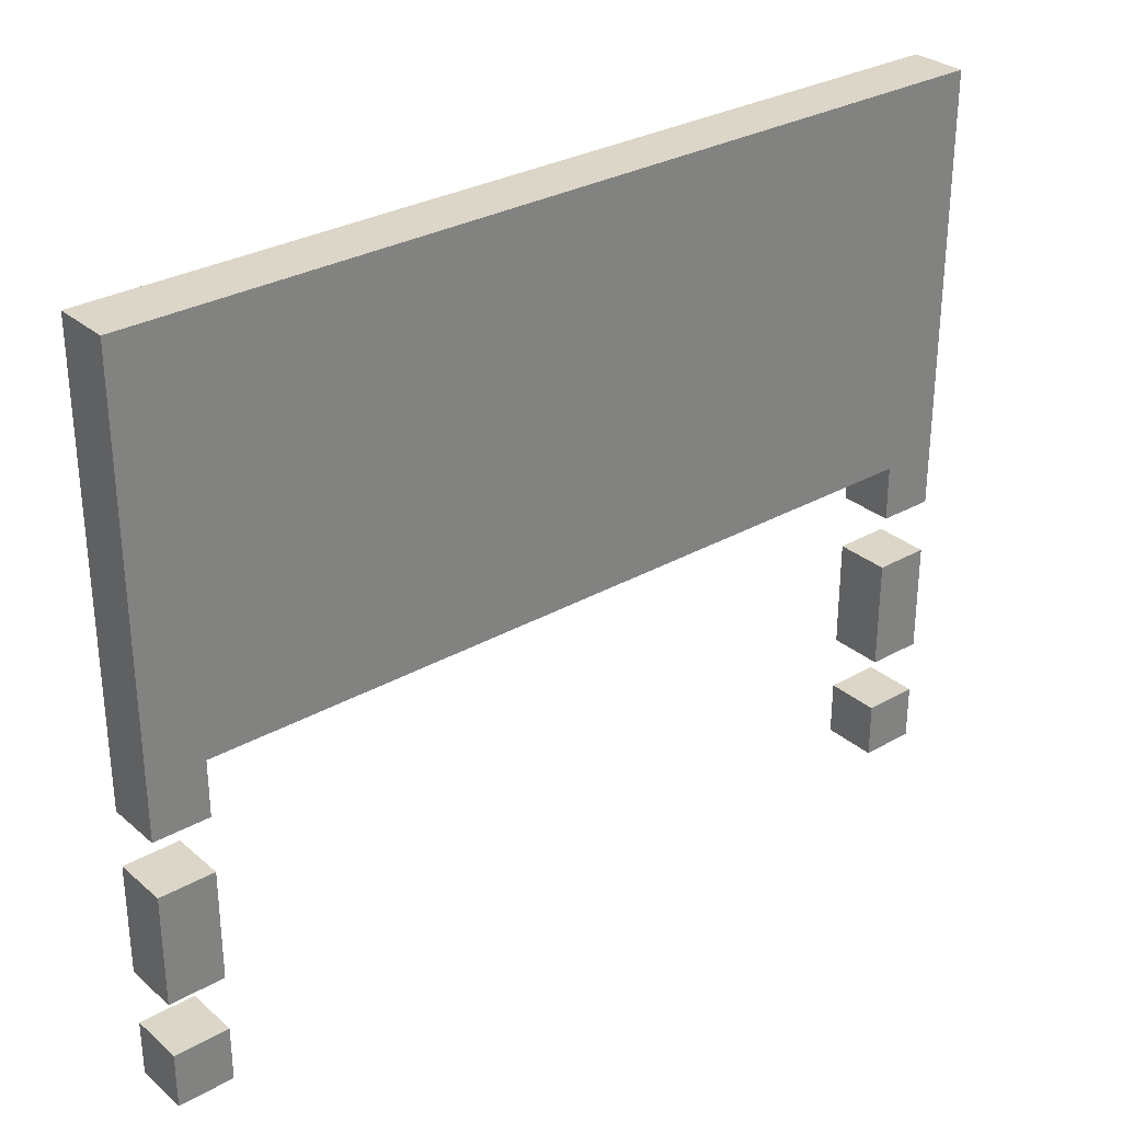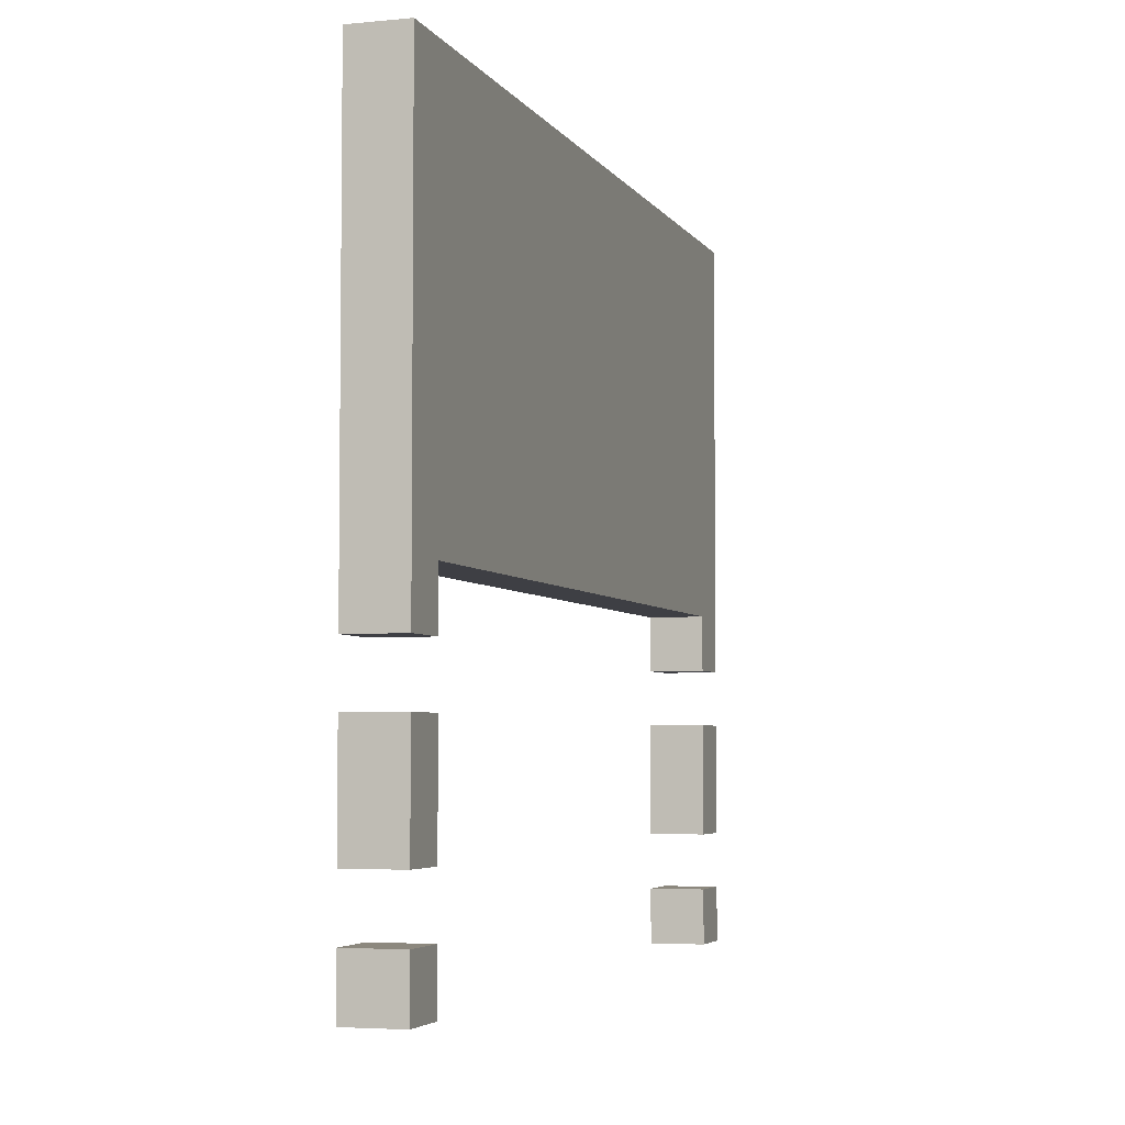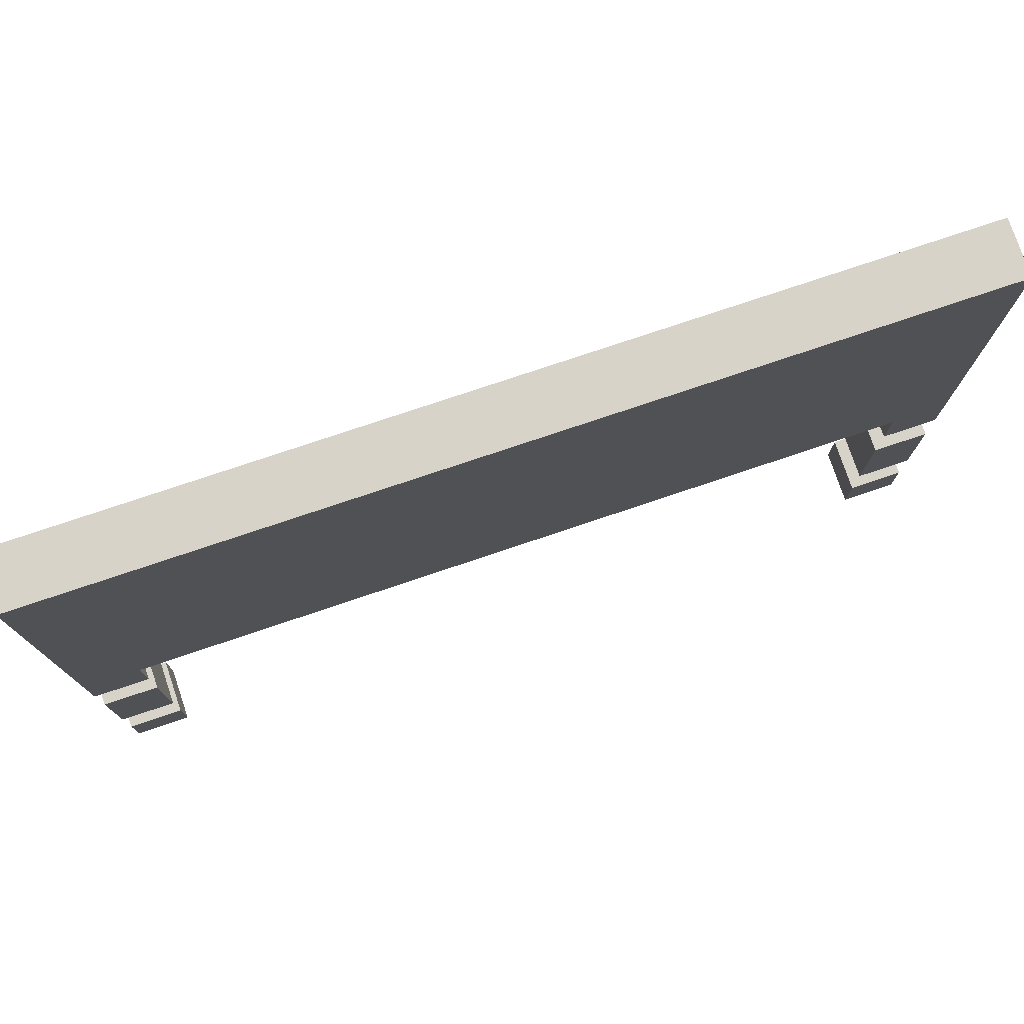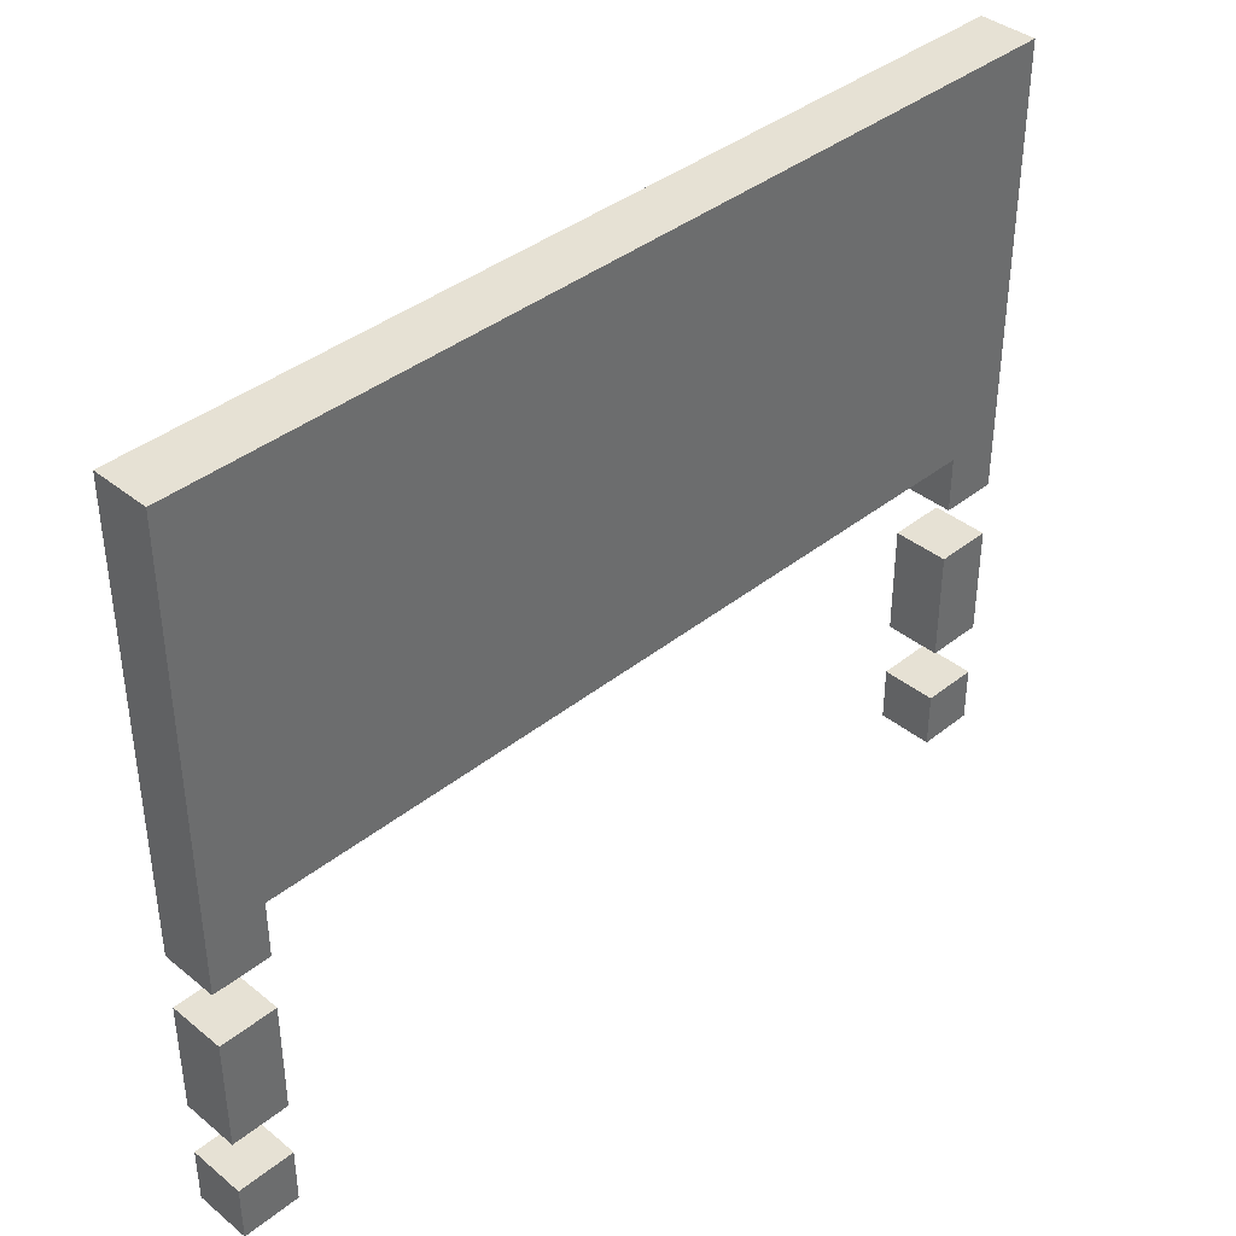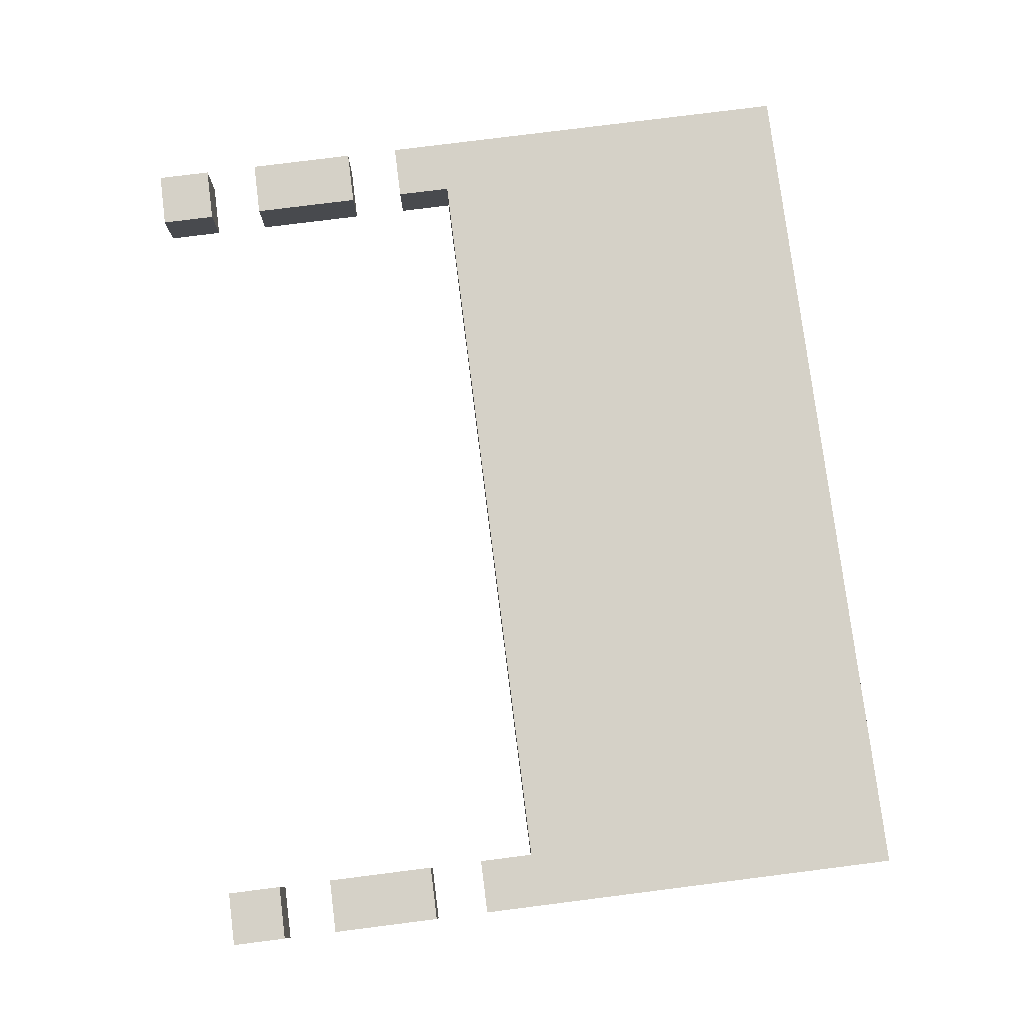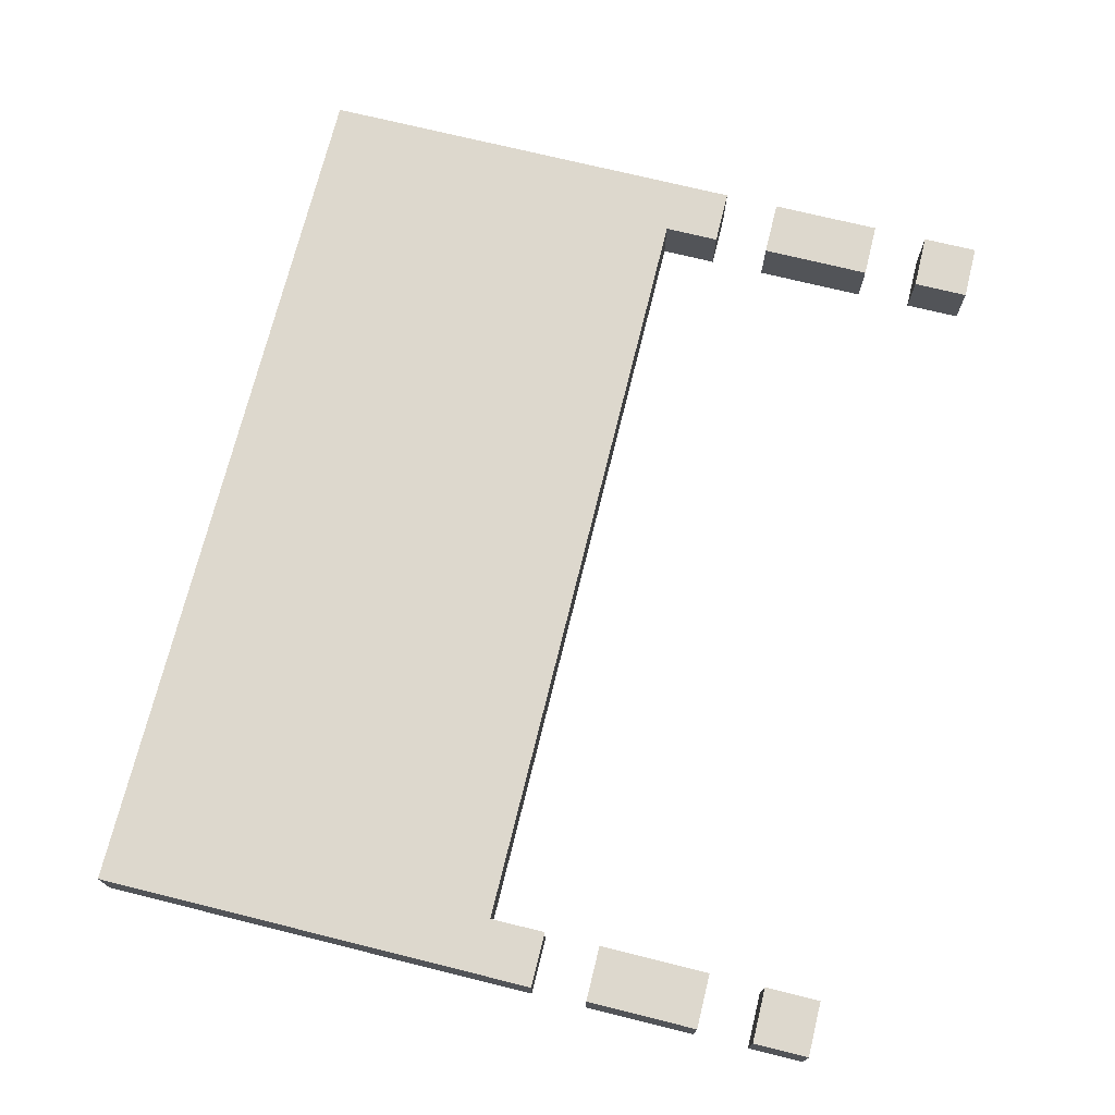
<metadata>
{"format":"obj","ext":"obj","renderer":"f3d","projection":"perspective","resolution":1024,"background":"white","views":[{"elev":30.2,"azim":140.6,"up":"+Z"},{"elev":-4.4,"azim":107.5,"up":"+Z"},{"elev":77.0,"azim":-18.6,"up":"+Z"},{"elev":39.2,"azim":135.2,"up":"+Z"},{"elev":78.7,"azim":-97.2,"up":"+Y"},{"elev":72.2,"azim":103.9,"up":"+Y"}]}
</metadata>
<code>
o Warship_EngineFire2
v -0.8 -0.05 0.65
v -0.8 -0.05 -0.15
v -0.8 -0.05 -0.25
v -0.8 -0.05 -0.45
v -0.8 -0.05 -0.55
v -0.8 -0.05 -0.65
v -0.8 0.05 0.65
v -0.8 0.05 -0.15
v -0.8 0.05 -0.25
v -0.8 0.05 -0.45
v -0.8 0.05 -0.55
v -0.8 0.05 -0.65
v 0.7 -0.05 -0.05
v 0.7 -0.05 -0.15
v 0.7 -0.05 -0.25
v 0.7 -0.05 -0.45
v 0.7 -0.05 -0.55
v 0.7 -0.05 -0.65
v 0.7 0.05 -0.05
v 0.7 0.05 -0.15
v 0.7 0.05 -0.25
v 0.7 0.05 -0.45
v 0.7 0.05 -0.55
v 0.7 0.05 -0.65
v -0.7 -0.05 -0.05
v -0.7 -0.05 -0.15
v -0.7 -0.05 -0.25
v -0.7 -0.05 -0.45
v -0.7 -0.05 -0.55
v -0.7 -0.05 -0.65
v -0.7 0.05 -0.05
v -0.7 0.05 -0.15
v -0.7 0.05 -0.25
v -0.7 0.05 -0.45
v -0.7 0.05 -0.55
v -0.7 0.05 -0.65
v 0.8 -0.05 0.65
v 0.8 -0.05 -0.15
v 0.8 -0.05 -0.25
v 0.8 -0.05 -0.45
v 0.8 -0.05 -0.55
v 0.8 -0.05 -0.65
v 0.8 0.05 0.65
v 0.8 0.05 -0.15
v 0.8 0.05 -0.25
v 0.8 0.05 -0.45
v 0.8 0.05 -0.55
v 0.8 0.05 -0.65
v -0.8 -0.05 0.65
v -0.8 0.05 0.65
v 0.8 -0.05 0.65
v 0.8 0.05 0.65
v -0.8 -0.05 -0.25
v -0.8 0.05 -0.25
v -0.7 -0.05 -0.25
v -0.7 0.05 -0.25
v 0.7 -0.05 -0.25
v 0.7 0.05 -0.25
v 0.8 -0.05 -0.25
v 0.8 0.05 -0.25
v -0.8 -0.05 -0.55
v -0.8 0.05 -0.55
v -0.7 -0.05 -0.55
v -0.7 0.05 -0.55
v 0.7 -0.05 -0.55
v 0.7 0.05 -0.55
v 0.8 -0.05 -0.55
v 0.8 0.05 -0.55
v -0.7 -0.05 -0.05
v -0.7 0.05 -0.05
v 0.7 -0.05 -0.05
v 0.7 0.05 -0.05
v -0.8 -0.05 -0.15
v -0.8 0.05 -0.15
v -0.7 -0.05 -0.15
v -0.7 0.05 -0.15
v 0.7 -0.05 -0.15
v 0.7 0.05 -0.15
v 0.8 -0.05 -0.15
v 0.8 0.05 -0.15
v -0.8 -0.05 -0.45
v -0.8 0.05 -0.45
v -0.7 -0.05 -0.45
v -0.7 0.05 -0.45
v 0.7 -0.05 -0.45
v 0.7 0.05 -0.45
v 0.8 -0.05 -0.45
v 0.8 0.05 -0.45
v -0.8 -0.05 -0.65
v -0.8 0.05 -0.65
v -0.7 -0.05 -0.65
v -0.7 0.05 -0.65
v 0.7 -0.05 -0.65
v 0.7 0.05 -0.65
v 0.8 -0.05 -0.65
v 0.8 0.05 -0.65
v -0.8 -0.05 0.65
v 0.8 -0.05 0.65
v -0.7 -0.05 -0.05
v 0.7 -0.05 -0.05
v -0.8 -0.05 -0.15
v -0.7 -0.05 -0.15
v 0.7 -0.05 -0.15
v 0.8 -0.05 -0.15
v -0.8 -0.05 -0.25
v -0.7 -0.05 -0.25
v 0.7 -0.05 -0.25
v 0.8 -0.05 -0.25
v -0.8 -0.05 -0.45
v -0.7 -0.05 -0.45
v 0.7 -0.05 -0.45
v 0.8 -0.05 -0.45
v -0.8 -0.05 -0.55
v -0.7 -0.05 -0.55
v 0.7 -0.05 -0.55
v 0.8 -0.05 -0.55
v -0.8 -0.05 -0.65
v -0.7 -0.05 -0.65
v 0.7 -0.05 -0.65
v 0.8 -0.05 -0.65
v -0.8 0.05 0.65
v 0.8 0.05 0.65
v -0.7 0.05 -0.05
v 0.7 0.05 -0.05
v -0.8 0.05 -0.15
v -0.7 0.05 -0.15
v 0.7 0.05 -0.15
v 0.8 0.05 -0.15
v -0.8 0.05 -0.25
v -0.7 0.05 -0.25
v 0.7 0.05 -0.25
v 0.8 0.05 -0.25
v -0.8 0.05 -0.45
v -0.7 0.05 -0.45
v 0.7 0.05 -0.45
v 0.8 0.05 -0.45
v -0.8 0.05 -0.55
v -0.7 0.05 -0.55
v 0.7 0.05 -0.55
v 0.8 0.05 -0.55
v -0.8 0.05 -0.65
v -0.7 0.05 -0.65
v 0.7 0.05 -0.65
v 0.8 0.05 -0.65
f 7 2 1
f 8 2 7
f 9 4 3
f 10 4 9
f 11 6 5
f 12 6 11
f 19 14 13
f 20 14 19
f 21 16 15
f 22 16 21
f 23 18 17
f 24 18 23
f 25 26 31
f 31 26 32
f 27 28 33
f 33 28 34
f 29 30 35
f 35 30 36
f 37 38 43
f 43 38 44
f 39 40 45
f 45 40 46
f 41 42 47
f 47 42 48
f 51 50 49
f 52 50 51
f 55 54 53
f 56 54 55
f 59 58 57
f 60 58 59
f 63 62 61
f 64 62 63
f 67 66 65
f 68 66 67
f 69 70 71
f 71 70 72
f 73 74 75
f 75 74 76
f 77 78 79
f 79 78 80
f 81 82 83
f 83 82 84
f 85 86 87
f 87 86 88
f 89 90 91
f 91 90 92
f 93 94 95
f 95 94 96
f 99 98 97
f 100 98 99
f 101 99 97
f 102 99 101
f 103 98 100
f 104 98 103
f 109 106 105
f 110 106 109
f 111 108 107
f 112 108 111
f 117 114 113
f 118 114 117
f 119 116 115
f 120 116 119
f 121 122 123
f 123 122 124
f 121 123 125
f 125 123 126
f 124 122 127
f 127 122 128
f 129 130 133
f 133 130 134
f 131 132 135
f 135 132 136
f 137 138 141
f 141 138 142
f 139 140 143
f 143 140 144

</code>
